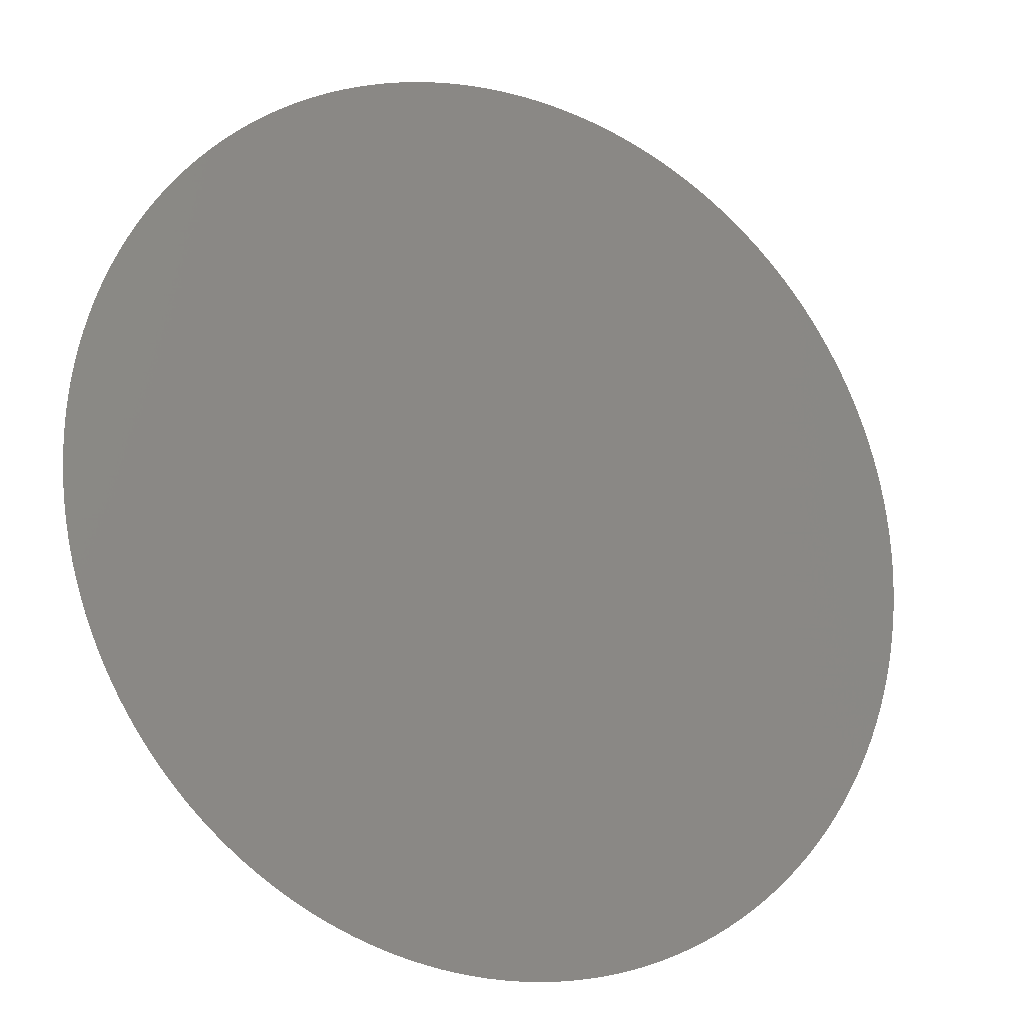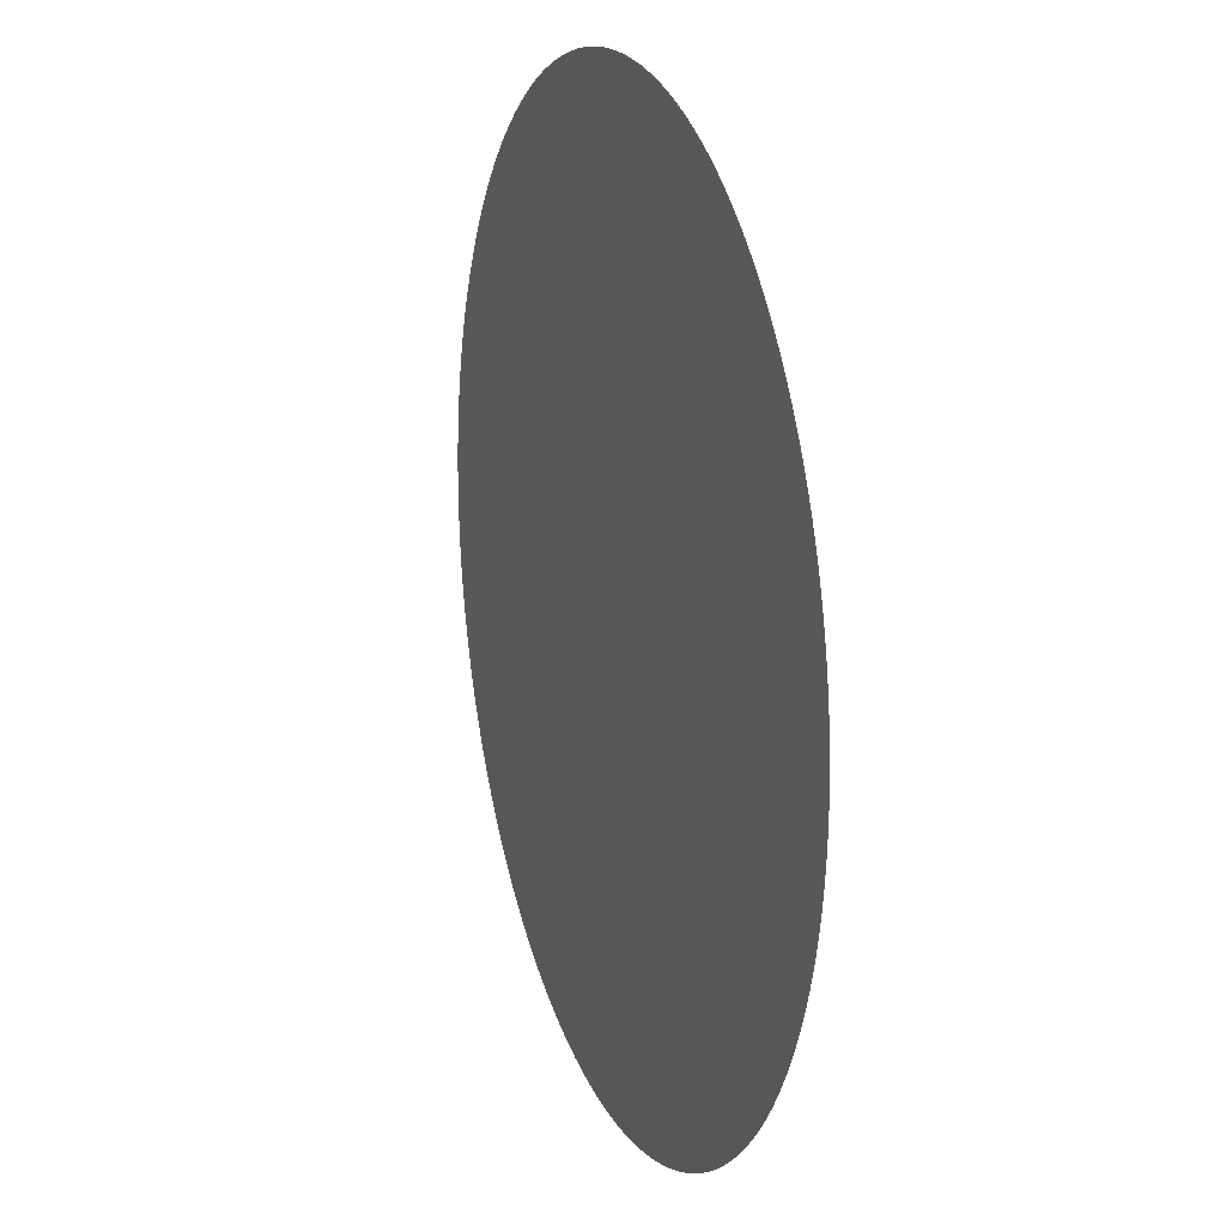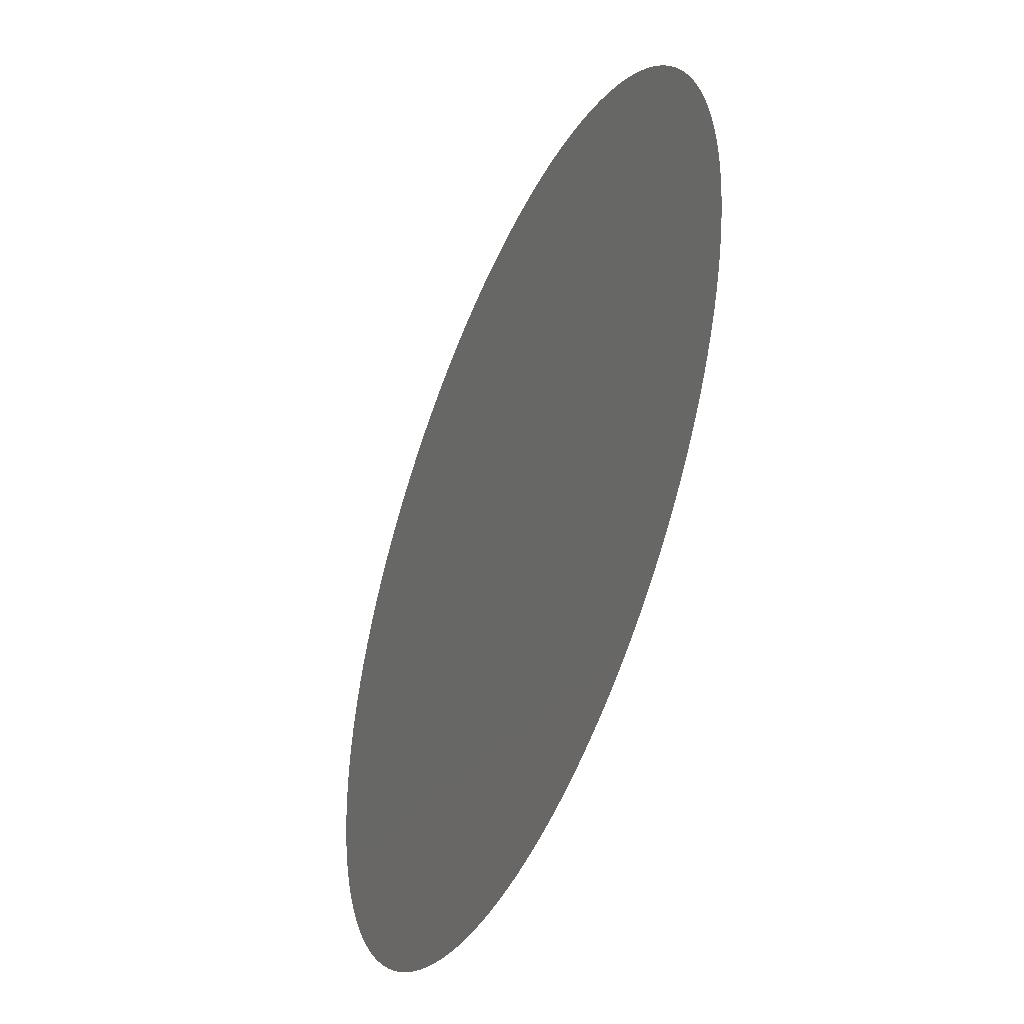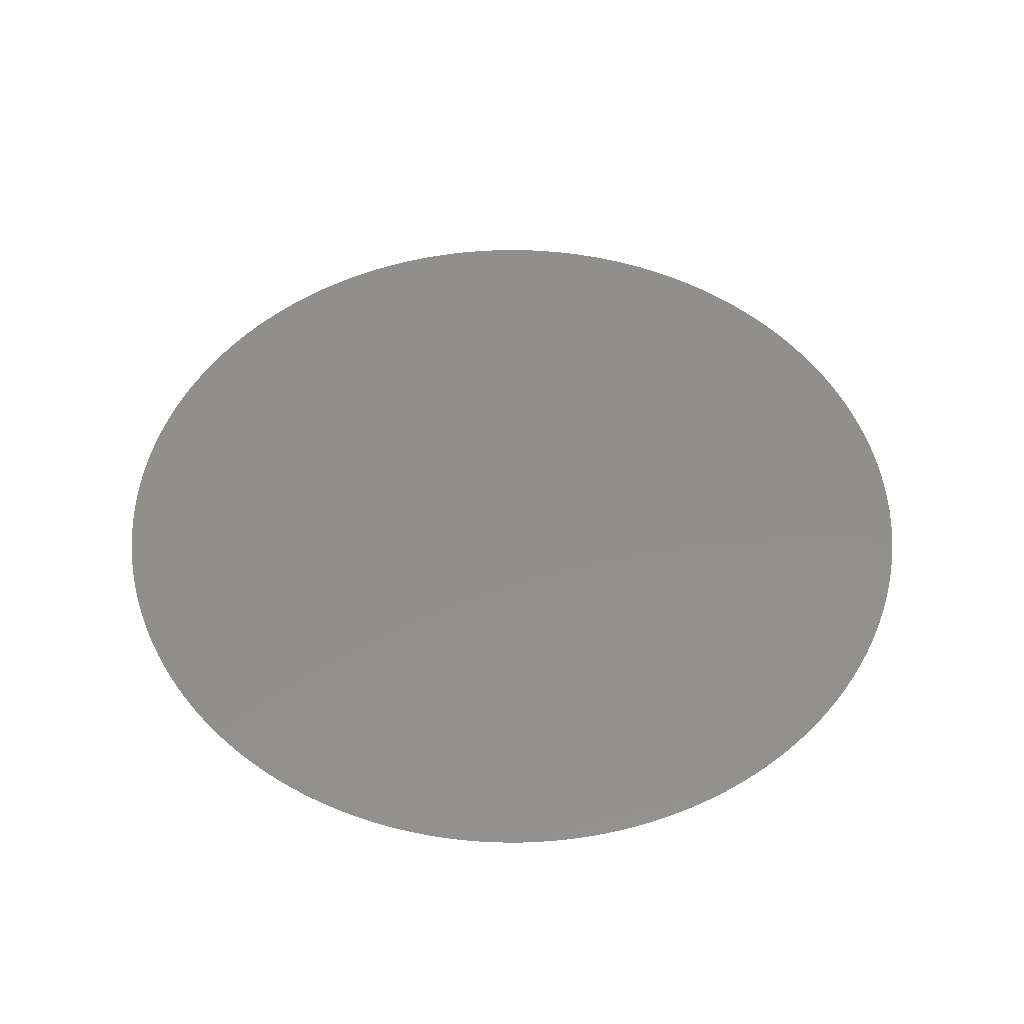
<metadata>
{"format":"stl","ext":"stl","renderer":"f3d","projection":"perspective","resolution":1024,"background":"white","views":[{"elev":-18.3,"azim":152.2,"up":"+Y"},{"elev":16.9,"azim":-108.9,"up":"+Y"},{"elev":-46.4,"azim":66.8,"up":"+Y"},{"elev":50.7,"azim":150.3,"up":"+Z"}]}
</metadata>
<code>
# stl→obj: 187 verts, 744 faces
v 20.49 0.6887 -58.4
v -20.5 0.3444 -58.4
v 20.5 0 -58.4
v -20.5 -0.3444 -58.4
v 20.49 -0.6887 -58.4
v -20.47 -1.033 -58.4
v 20.45 -1.377 -58.4
v -20.43 -1.72 -58.4
v 20.4 -2.063 -58.4
v -20.36 -2.405 -58.4
v 20.32 -2.747 -58.4
v -20.27 -3.088 -58.4
v 20.21 -3.428 -58.4
v -20.15 -3.767 -58.4
v 20.08 -4.105 -58.4
v -20.01 -4.442 -58.4
v 19.94 -4.777 -58.4
v -19.85 -5.111 -58.4
v 19.76 -5.444 -58.4
v -19.67 -5.776 -58.4
v 19.57 -6.105 -58.4
v -19.46 -6.433 -58.4
v 19.35 -6.759 -58.4
v -19.24 -7.083 -58.4
v 19.12 -7.405 -58.4
v -18.99 -7.726 -58.4
v 18.86 -8.043 -58.4
v -18.72 -8.359 -58.4
v 18.58 -8.672 -58.4
v -18.43 -8.983 -58.4
v 18.27 -9.291 -58.4
v -18.11 -9.597 -58.4
v 17.95 -9.9 -58.4
v -17.78 -10.2 -58.4
v 17.61 -10.5 -58.4
v -17.43 -10.79 -58.4
v 17.25 -11.08 -58.4
v -17.06 -11.37 -58.4
v 16.86 -11.66 -58.4
v -16.67 -11.94 -58.4
v 16.46 -12.22 -58.4
v -16.25 -12.49 -58.4
v -15.83 -13.03 -58.4
v -20.47 1.033 -58.4
v 20.45 1.377 -58.4
v -20.43 1.72 -58.4
v 20.4 2.063 -58.4
v -20.36 2.405 -58.4
v 20.32 2.747 -58.4
v -20.27 3.088 -58.4
v 20.21 3.428 -58.4
v -20.15 3.767 -58.4
v 20.08 4.105 -58.4
v -20.01 4.442 -58.4
v 19.94 4.777 -58.4
v -19.85 5.111 -58.4
v 19.76 5.444 -58.4
v -19.67 5.776 -58.4
v 19.57 6.105 -58.4
v -19.46 6.433 -58.4
v 19.35 6.759 -58.4
v -19.24 7.083 -58.4
v 19.12 7.405 -58.4
v -18.99 7.726 -58.4
v 18.86 8.043 -58.4
v -18.72 8.359 -58.4
v 18.58 8.672 -58.4
v -18.43 8.983 -58.4
v 18.27 9.291 -58.4
v -18.11 9.597 -58.4
v 17.95 9.9 -58.4
v -17.78 10.2 -58.4
v 17.61 10.5 -58.4
v -17.43 10.79 -58.4
v 17.25 11.08 -58.4
v -17.06 11.37 -58.4
v 16.86 11.66 -58.4
v -16.67 11.94 -58.4
v 16.46 12.22 -58.4
v -16.25 12.49 -58.4
v 16.04 12.76 -58.4
v -15.83 13.03 -58.4
v 15.61 13.29 -58.4
v -15.38 13.55 -58.4
v 15.15 13.81 -58.4
v -14.92 14.06 -58.4
v 14.68 14.31 -58.4
v -14.43 14.56 -58.4
v 14.19 14.8 -58.4
v -13.94 15.03 -58.4
v 13.68 15.27 -58.4
v -13.42 15.49 -58.4
v 13.16 15.72 -58.4
v -12.9 15.94 -58.4
v 12.63 16.15 -58.4
v -12.35 16.36 -58.4
v 12.08 16.56 -58.4
v -11.8 16.77 -58.4
v 11.51 16.96 -58.4
v -11.23 17.15 -58.4
v 10.94 17.34 -58.4
v -10.65 17.52 -58.4
v 10.35 17.7 -58.4
v -10.05 17.87 -58.4
v 9.749 18.03 -58.4
v -9.445 18.19 -58.4
v 9.138 18.35 -58.4
v -8.828 18.5 -58.4
v 8.516 18.65 -58.4
v -8.202 18.79 -58.4
v 7.885 18.92 -58.4
v -7.566 19.05 -58.4
v 7.245 19.18 -58.4
v -6.921 19.3 -58.4
v 6.596 19.41 -58.4
v -6.269 19.52 -58.4
v 5.941 19.62 -58.4
v -5.61 19.72 -58.4
v 5.278 19.81 -58.4
v -4.945 19.89 -58.4
v 4.61 19.98 -58.4
v -4.273 20.05 -58.4
v 3.936 20.12 -58.4
v -3.597 20.18 -58.4
v 3.258 20.24 -58.4
v -2.917 20.29 -58.4
v 2.576 20.34 -58.4
v -2.234 20.38 -58.4
v 1.892 20.41 -58.4
v -1.548 20.44 -58.4
v 1.205 20.46 -58.4
v -0.8607 20.48 -58.4
v 0.5165 20.49 -58.4
v -0.1722 20.5 -58.4
v -15.38 -13.55 -58.4
v -14.92 -14.06 -58.4
v -14.43 -14.56 -58.4
v -13.94 -15.03 -58.4
v -13.42 -15.49 -58.4
v -12.9 -15.94 -58.4
v -12.35 -16.36 -58.4
v -11.8 -16.77 -58.4
v -11.23 -17.15 -58.4
v -10.65 -17.52 -58.4
v -10.05 -17.87 -58.4
v -9.445 -18.19 -58.4
v -8.828 -18.5 -58.4
v -8.202 -18.79 -58.4
v -7.566 -19.05 -58.4
v -6.921 -19.3 -58.4
v -6.269 -19.52 -58.4
v -5.61 -19.72 -58.4
v -4.945 -19.89 -58.4
v -4.273 -20.05 -58.4
v -3.597 -20.18 -58.4
v -2.917 -20.29 -58.4
v -2.234 -20.38 -58.4
v -1.548 -20.44 -58.4
v -0.8607 -20.48 -58.4
v -0.1722 -20.5 -58.4
v 0.5165 -20.49 -58.4
v 1.205 -20.46 -58.4
v 1.892 -20.41 -58.4
v 2.576 -20.34 -58.4
v 3.258 -20.24 -58.4
v 3.936 -20.12 -58.4
v 4.61 -19.98 -58.4
v 5.278 -19.81 -58.4
v 5.941 -19.62 -58.4
v 6.596 -19.41 -58.4
v 7.245 -19.18 -58.4
v 7.885 -18.92 -58.4
v 8.516 -18.65 -58.4
v 9.138 -18.35 -58.4
v 9.749 -18.03 -58.4
v 10.35 -17.7 -58.4
v 10.94 -17.34 -58.4
v 11.51 -16.96 -58.4
v 12.08 -16.56 -58.4
v 12.63 -16.15 -58.4
v 13.16 -15.72 -58.4
v 13.68 -15.27 -58.4
v 14.19 -14.8 -58.4
v 14.68 -14.31 -58.4
v 15.15 -13.81 -58.4
v 15.61 -13.29 -58.4
v 16.04 -12.76 -58.4
f 1 2 3
f 3 2 4
f 3 4 5
f 5 4 6
f 5 6 7
f 7 6 8
f 7 8 9
f 9 8 10
f 9 10 11
f 11 10 12
f 11 12 13
f 13 12 14
f 13 14 15
f 15 14 16
f 15 16 17
f 17 16 18
f 17 18 19
f 19 18 20
f 19 20 21
f 21 20 22
f 21 22 23
f 23 22 24
f 23 24 25
f 25 24 26
f 25 26 27
f 27 26 28
f 27 28 29
f 29 28 30
f 29 30 31
f 31 30 32
f 31 32 33
f 33 32 34
f 33 34 35
f 35 34 36
f 35 36 37
f 37 36 38
f 37 38 39
f 39 38 40
f 39 40 41
f 41 40 42
f 41 42 43
f 2 1 44
f 44 1 45
f 44 45 46
f 46 45 47
f 46 47 48
f 48 47 49
f 48 49 50
f 50 49 51
f 50 51 52
f 52 51 53
f 52 53 54
f 54 53 55
f 54 55 56
f 56 55 57
f 56 57 58
f 58 57 59
f 58 59 60
f 60 59 61
f 60 61 62
f 62 61 63
f 62 63 64
f 64 63 65
f 64 65 66
f 66 65 67
f 66 67 68
f 68 67 69
f 68 69 70
f 70 69 71
f 70 71 72
f 72 71 73
f 72 73 74
f 74 73 75
f 74 75 76
f 76 75 77
f 76 77 78
f 78 77 79
f 78 79 80
f 80 79 81
f 80 81 82
f 82 81 83
f 82 83 84
f 84 83 85
f 84 85 86
f 86 85 87
f 86 87 88
f 88 87 89
f 88 89 90
f 90 89 91
f 90 91 92
f 92 91 93
f 92 93 94
f 94 93 95
f 94 95 96
f 96 95 97
f 96 97 98
f 98 97 99
f 98 99 100
f 100 99 101
f 100 101 102
f 102 101 103
f 102 103 104
f 104 103 105
f 104 105 106
f 106 105 107
f 106 107 108
f 108 107 109
f 108 109 110
f 110 109 111
f 110 111 112
f 112 111 113
f 112 113 114
f 114 113 115
f 114 115 116
f 116 115 117
f 116 117 118
f 118 117 119
f 118 119 120
f 120 119 121
f 120 121 122
f 122 121 123
f 122 123 124
f 124 123 125
f 124 125 126
f 126 125 127
f 126 127 128
f 128 127 129
f 128 129 130
f 130 129 131
f 130 131 132
f 132 131 133
f 132 133 134
f 43 135 41
f 41 135 136
f 41 136 137
f 137 138 41
f 41 138 139
f 41 139 140
f 140 141 41
f 41 141 142
f 41 142 143
f 143 144 41
f 41 144 145
f 41 145 146
f 146 147 41
f 41 147 148
f 41 148 149
f 149 150 41
f 41 150 151
f 41 151 152
f 152 153 41
f 41 153 154
f 41 154 155
f 155 156 41
f 41 156 157
f 41 157 158
f 158 159 41
f 41 159 160
f 41 160 161
f 161 162 41
f 41 162 163
f 41 163 164
f 164 165 41
f 41 165 166
f 41 166 167
f 167 168 41
f 41 168 169
f 41 169 170
f 170 171 41
f 41 171 172
f 41 172 173
f 173 174 41
f 41 174 175
f 41 175 176
f 176 177 41
f 41 177 178
f 41 178 179
f 179 180 41
f 41 180 181
f 41 181 182
f 182 183 41
f 41 183 184
f 41 184 185
f 185 186 41
f 41 186 187
f 5 3 3
f 3 3 1
f 3 1 1
f 1 1 45
f 1 45 45
f 45 45 47
f 45 47 47
f 47 47 49
f 47 49 49
f 49 49 51
f 49 51 51
f 51 51 53
f 51 53 53
f 53 53 55
f 53 55 55
f 55 55 57
f 55 57 57
f 57 57 59
f 57 59 59
f 59 59 61
f 59 61 61
f 61 61 63
f 61 63 63
f 63 63 65
f 63 65 65
f 65 65 67
f 65 67 67
f 67 67 69
f 67 69 69
f 69 69 71
f 69 71 71
f 71 71 73
f 71 73 73
f 73 73 75
f 73 75 75
f 75 75 77
f 75 77 77
f 77 77 79
f 77 79 79
f 79 79 81
f 79 81 81
f 81 81 83
f 81 83 83
f 83 83 85
f 83 85 85
f 85 85 87
f 85 87 87
f 87 87 89
f 87 89 89
f 89 89 91
f 89 91 91
f 91 91 93
f 91 93 93
f 93 93 95
f 93 95 95
f 95 95 97
f 95 97 97
f 97 97 99
f 97 99 99
f 99 99 101
f 99 101 101
f 101 101 103
f 101 103 103
f 103 103 105
f 103 105 105
f 105 105 107
f 105 107 107
f 107 107 109
f 107 109 109
f 109 109 111
f 109 111 111
f 111 111 113
f 111 113 113
f 113 113 115
f 113 115 115
f 115 115 117
f 115 117 117
f 117 117 119
f 117 119 119
f 119 119 121
f 119 121 121
f 121 121 123
f 121 123 123
f 123 123 125
f 123 125 125
f 125 125 127
f 125 127 127
f 127 127 129
f 127 129 129
f 129 129 131
f 129 131 131
f 131 131 133
f 131 133 133
f 133 133 134
f 133 134 134
f 134 134 132
f 134 132 132
f 132 132 130
f 132 130 130
f 130 130 128
f 130 128 128
f 128 128 126
f 128 126 126
f 126 126 124
f 126 124 124
f 124 124 122
f 124 122 122
f 122 122 120
f 122 120 120
f 120 120 118
f 120 118 118
f 118 118 116
f 118 116 116
f 116 116 114
f 116 114 114
f 114 114 112
f 114 112 112
f 112 112 110
f 112 110 110
f 110 110 108
f 110 108 108
f 108 108 106
f 108 106 106
f 106 106 104
f 106 104 104
f 104 104 102
f 104 102 102
f 102 102 100
f 102 100 100
f 100 100 98
f 100 98 98
f 98 98 96
f 98 96 96
f 96 96 94
f 96 94 94
f 94 94 92
f 94 92 92
f 92 92 90
f 92 90 90
f 90 90 88
f 90 88 88
f 88 88 86
f 88 86 86
f 86 86 84
f 86 84 84
f 84 84 82
f 84 82 82
f 82 82 80
f 82 80 80
f 80 80 78
f 80 78 78
f 78 78 76
f 78 76 76
f 76 76 74
f 76 74 74
f 74 74 72
f 74 72 72
f 72 72 70
f 72 70 70
f 70 70 68
f 70 68 68
f 68 68 66
f 68 66 66
f 66 66 64
f 66 64 64
f 64 64 62
f 64 62 62
f 62 62 60
f 62 60 60
f 60 60 58
f 60 58 58
f 58 58 56
f 58 56 56
f 56 56 54
f 56 54 54
f 54 54 52
f 54 52 52
f 52 52 50
f 52 50 50
f 50 50 48
f 50 48 48
f 48 48 46
f 48 46 46
f 46 46 44
f 46 44 44
f 44 44 2
f 44 2 2
f 2 2 4
f 2 4 4
f 4 4 6
f 4 6 6
f 6 6 8
f 6 8 8
f 8 8 10
f 8 10 10
f 10 10 12
f 10 12 12
f 12 12 14
f 12 14 14
f 14 14 16
f 14 16 16
f 16 16 18
f 16 18 18
f 18 18 20
f 18 20 20
f 20 20 22
f 20 22 22
f 22 22 24
f 22 24 24
f 24 24 26
f 24 26 26
f 26 26 28
f 26 28 28
f 28 28 30
f 28 30 30
f 30 30 32
f 30 32 32
f 32 32 34
f 32 34 34
f 34 34 36
f 34 36 36
f 36 36 38
f 36 38 38
f 38 38 40
f 38 40 40
f 40 40 42
f 40 42 42
f 42 42 43
f 42 43 43
f 43 43 135
f 43 135 135
f 135 135 136
f 135 136 136
f 136 136 137
f 136 137 137
f 137 137 138
f 137 138 138
f 138 138 139
f 138 139 139
f 139 139 140
f 139 140 140
f 140 140 141
f 140 141 141
f 141 141 142
f 141 142 142
f 142 142 143
f 142 143 143
f 143 143 144
f 143 144 144
f 144 144 145
f 144 145 145
f 145 145 146
f 145 146 146
f 146 146 147
f 146 147 147
f 147 147 148
f 147 148 148
f 148 148 149
f 148 149 149
f 149 149 150
f 149 150 150
f 150 150 151
f 150 151 151
f 151 151 152
f 151 152 152
f 152 152 153
f 152 153 153
f 153 153 154
f 153 154 154
f 154 154 155
f 154 155 155
f 155 155 156
f 155 156 156
f 156 156 157
f 156 157 157
f 157 157 158
f 157 158 158
f 158 158 159
f 158 159 159
f 159 159 160
f 159 160 160
f 160 160 161
f 160 161 161
f 161 161 162
f 161 162 162
f 162 162 163
f 162 163 163
f 163 163 164
f 163 164 164
f 164 164 165
f 164 165 165
f 165 165 166
f 165 166 166
f 166 166 167
f 166 167 167
f 167 167 168
f 167 168 168
f 168 168 169
f 168 169 169
f 169 169 170
f 169 170 170
f 170 170 171
f 170 171 171
f 171 171 172
f 171 172 172
f 172 172 173
f 172 173 173
f 173 173 174
f 173 174 174
f 174 174 175
f 174 175 175
f 175 175 176
f 175 176 176
f 176 176 177
f 176 177 177
f 177 177 178
f 177 178 178
f 178 178 179
f 178 179 179
f 179 179 180
f 179 180 180
f 180 180 181
f 180 181 181
f 181 181 182
f 181 182 182
f 182 182 183
f 182 183 183
f 183 183 184
f 183 184 184
f 184 184 185
f 184 185 185
f 185 185 186
f 185 186 186
f 186 186 187
f 186 187 187
f 187 187 41
f 187 41 41
f 41 41 39
f 41 39 39
f 39 39 37
f 39 37 37
f 37 37 35
f 37 35 35
f 35 35 33
f 35 33 33
f 33 33 31
f 33 31 31
f 31 31 29
f 31 29 29
f 29 29 27
f 29 27 27
f 27 27 25
f 27 25 25
f 25 25 23
f 25 23 23
f 23 23 21
f 23 21 21
f 21 21 19
f 21 19 19
f 19 19 17
f 19 17 17
f 17 17 15
f 17 15 15
f 15 15 13
f 15 13 13
f 13 13 11
f 13 11 11
f 11 11 9
f 11 9 9
f 9 9 7
f 9 7 7
f 7 7 5
f 7 5 5
f 5 5 3
f 5 4 3
f 3 4 2
f 3 2 1
f 1 2 44
f 1 44 45
f 45 44 46
f 45 46 47
f 47 46 48
f 47 48 49
f 49 48 50
f 49 50 51
f 51 50 52
f 51 52 53
f 53 52 54
f 53 54 55
f 55 54 56
f 55 56 57
f 57 56 58
f 57 58 59
f 59 58 60
f 59 60 61
f 61 60 62
f 61 62 63
f 63 62 64
f 63 64 65
f 65 64 66
f 65 66 67
f 67 66 68
f 67 68 69
f 69 68 70
f 69 70 71
f 71 70 72
f 71 72 73
f 73 72 74
f 73 74 75
f 75 74 76
f 75 76 77
f 77 76 78
f 77 78 79
f 79 78 80
f 79 80 81
f 81 80 82
f 81 82 83
f 83 82 84
f 83 84 85
f 85 84 86
f 85 86 87
f 87 86 88
f 87 88 89
f 89 88 90
f 89 90 91
f 91 90 92
f 91 92 93
f 93 92 94
f 93 94 95
f 95 94 96
f 95 96 97
f 97 96 98
f 97 98 99
f 99 98 100
f 99 100 101
f 101 100 102
f 101 102 103
f 103 102 104
f 103 104 105
f 105 104 106
f 105 106 107
f 107 106 108
f 107 108 109
f 109 108 110
f 109 110 111
f 111 110 112
f 111 112 113
f 113 112 114
f 113 114 115
f 115 114 116
f 115 116 117
f 117 116 118
f 117 118 119
f 119 118 120
f 119 120 121
f 121 120 122
f 121 122 123
f 123 122 124
f 123 124 125
f 125 124 126
f 125 126 127
f 127 126 128
f 127 128 129
f 129 128 130
f 129 130 131
f 131 130 132
f 131 132 133
f 133 132 134
f 4 5 6
f 6 5 7
f 6 7 8
f 8 7 9
f 8 9 10
f 10 9 11
f 10 11 12
f 12 11 13
f 12 13 14
f 14 13 15
f 14 15 16
f 16 15 17
f 16 17 18
f 18 17 19
f 18 19 20
f 20 19 21
f 20 21 22
f 22 21 23
f 22 23 24
f 24 23 25
f 24 25 26
f 26 25 27
f 26 27 28
f 28 27 29
f 28 29 30
f 30 29 31
f 30 31 32
f 32 31 33
f 32 33 34
f 34 33 35
f 34 35 36
f 36 35 37
f 36 37 38
f 38 37 39
f 38 39 40
f 40 39 41
f 40 41 42
f 42 41 43
f 43 41 135
f 135 41 136
f 136 41 137
f 137 41 138
f 138 41 139
f 139 41 140
f 140 41 141
f 141 41 142
f 142 41 143
f 143 41 144
f 144 41 145
f 145 41 146
f 146 41 147
f 147 41 148
f 148 41 149
f 149 41 150
f 150 41 151
f 151 41 152
f 152 41 153
f 153 41 154
f 154 41 155
f 155 41 156
f 156 41 157
f 157 41 158
f 158 41 159
f 159 41 160
f 160 41 161
f 161 41 162
f 162 41 163
f 163 41 164
f 164 41 165
f 165 41 166
f 166 41 167
f 167 41 168
f 168 41 169
f 169 41 170
f 170 41 171
f 171 41 172
f 172 41 173
f 173 41 174
f 174 41 175
f 175 41 176
f 176 41 177
f 177 41 178
f 178 41 179
f 179 41 180
f 180 41 181
f 181 41 182
f 182 41 183
f 183 41 184
f 184 41 185
f 185 41 186
f 186 41 187

</code>
